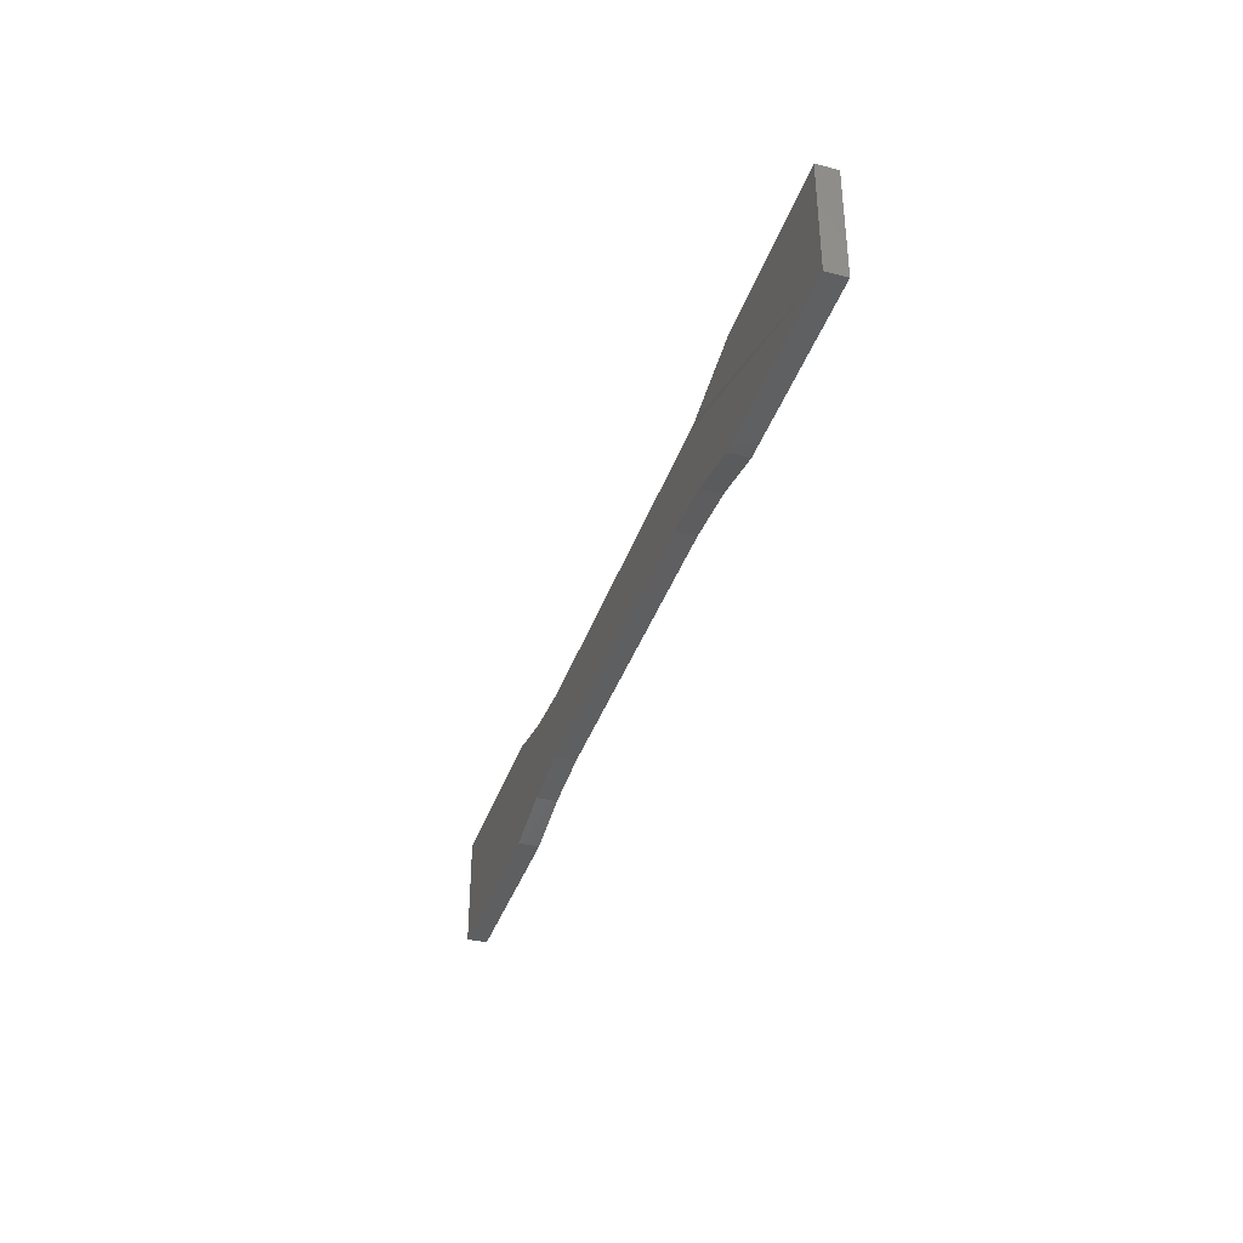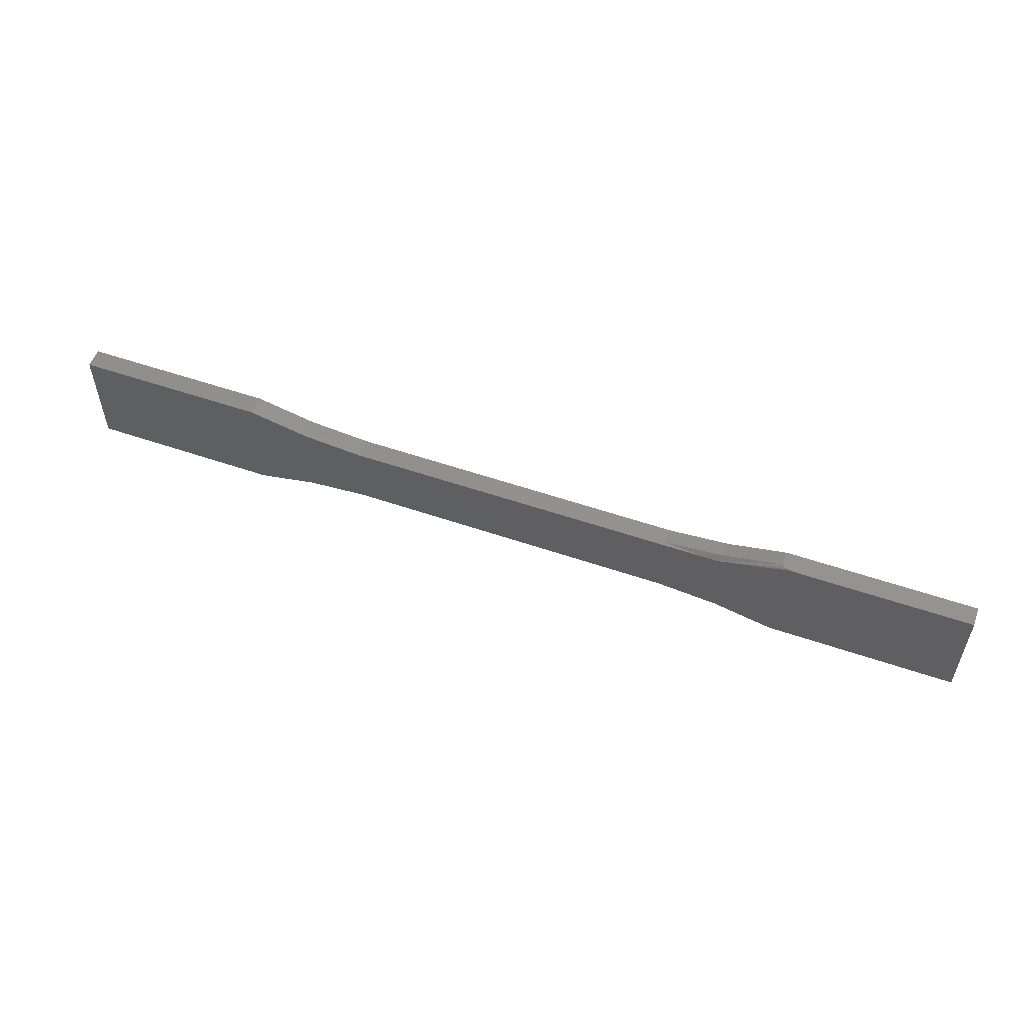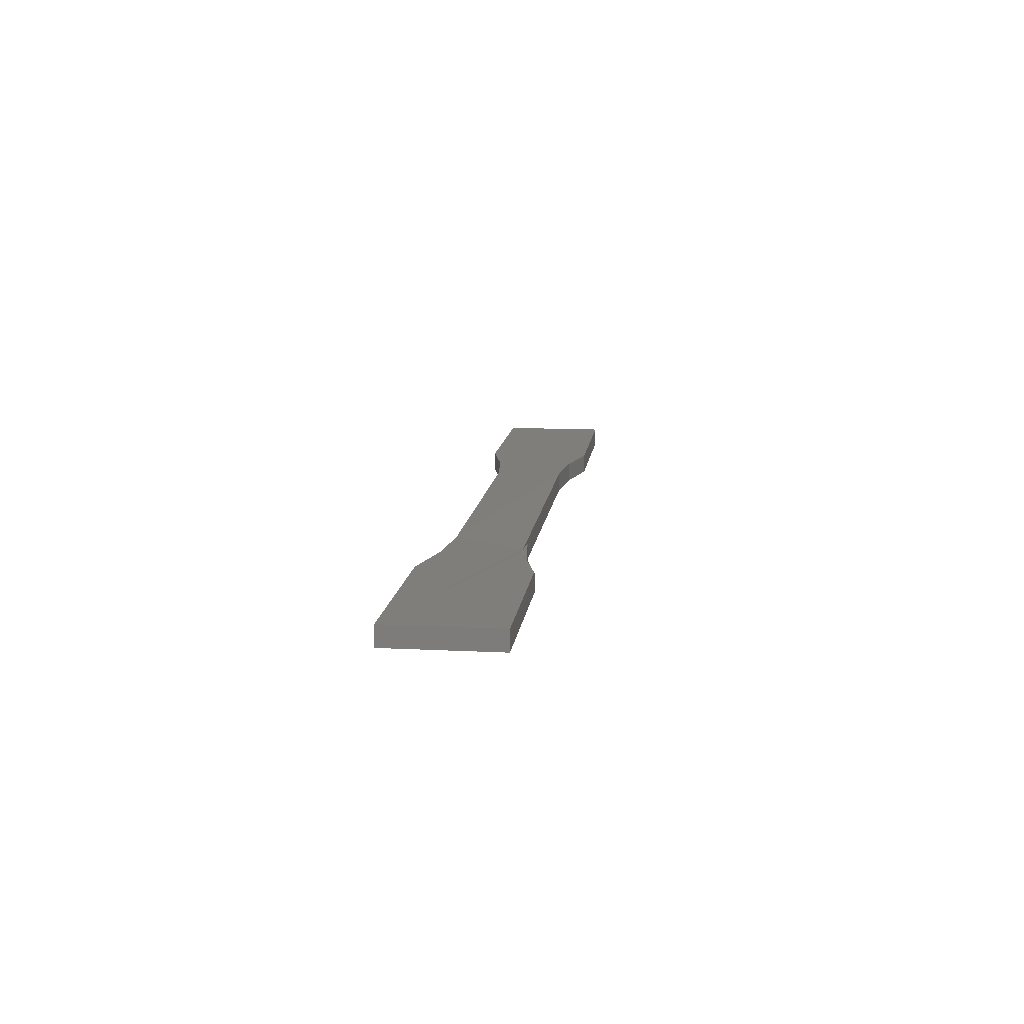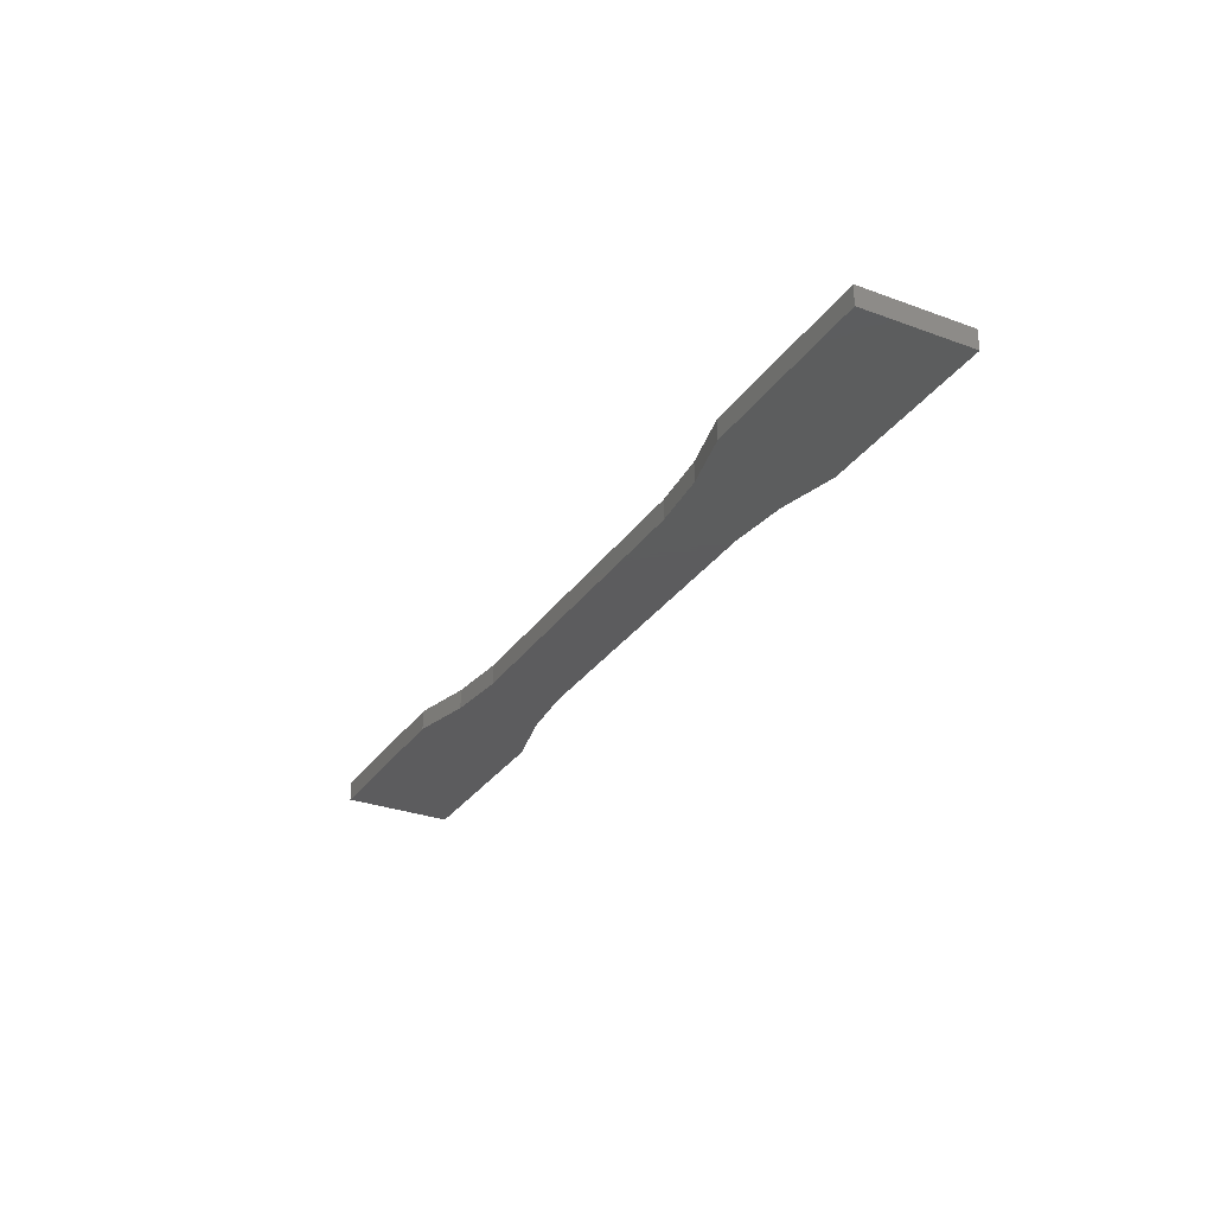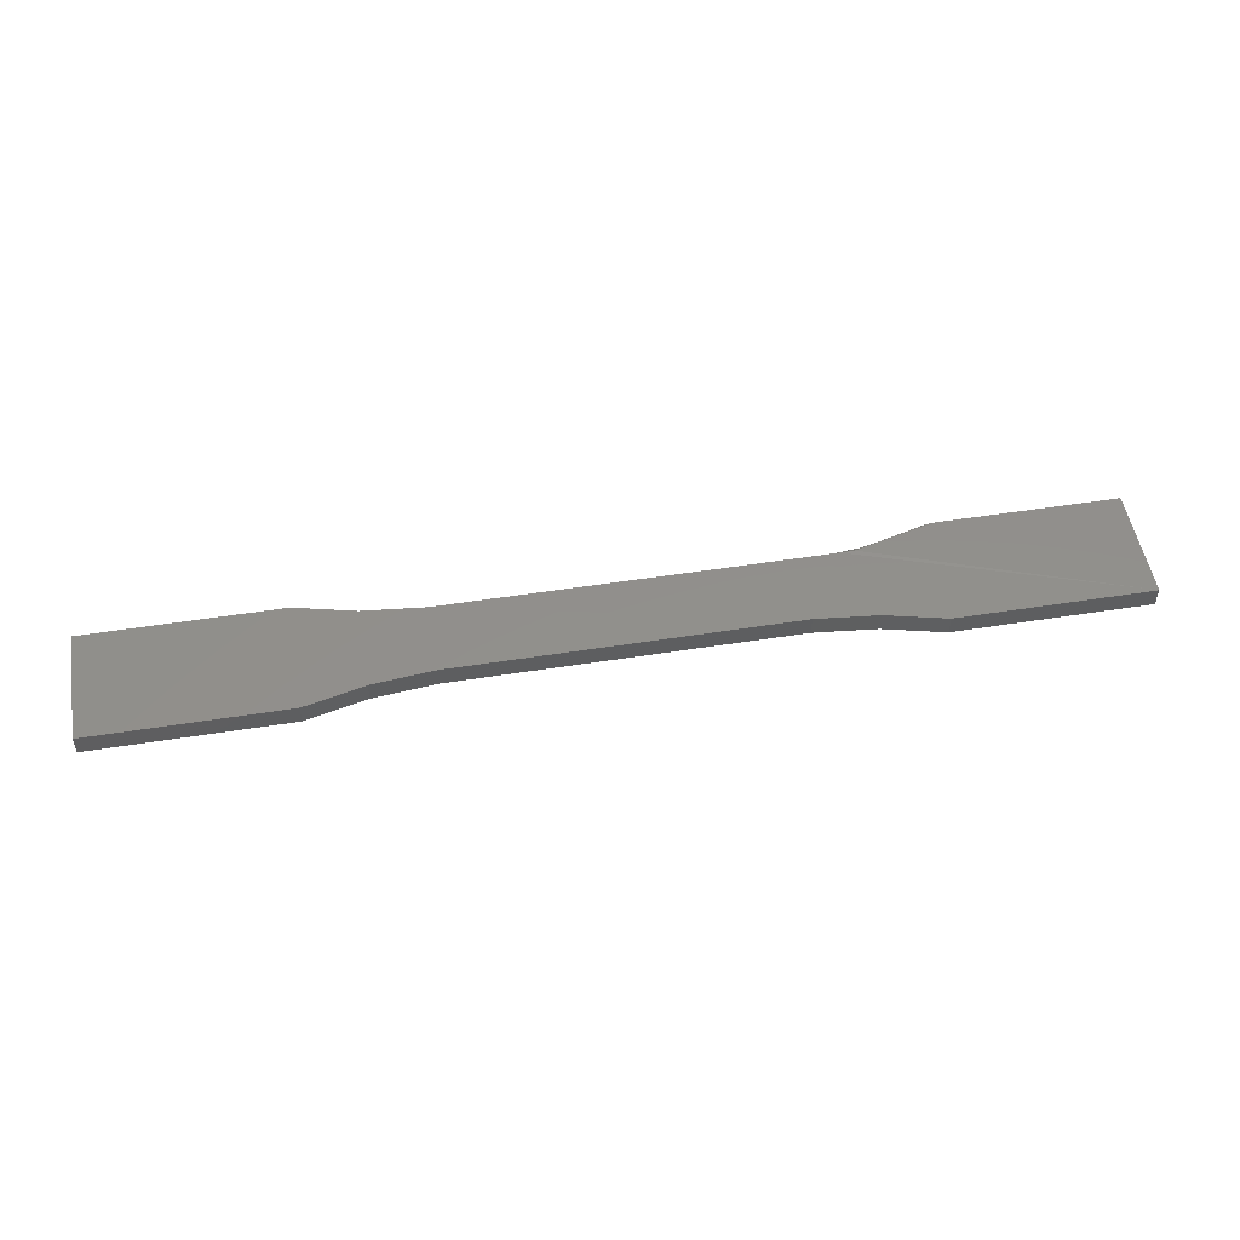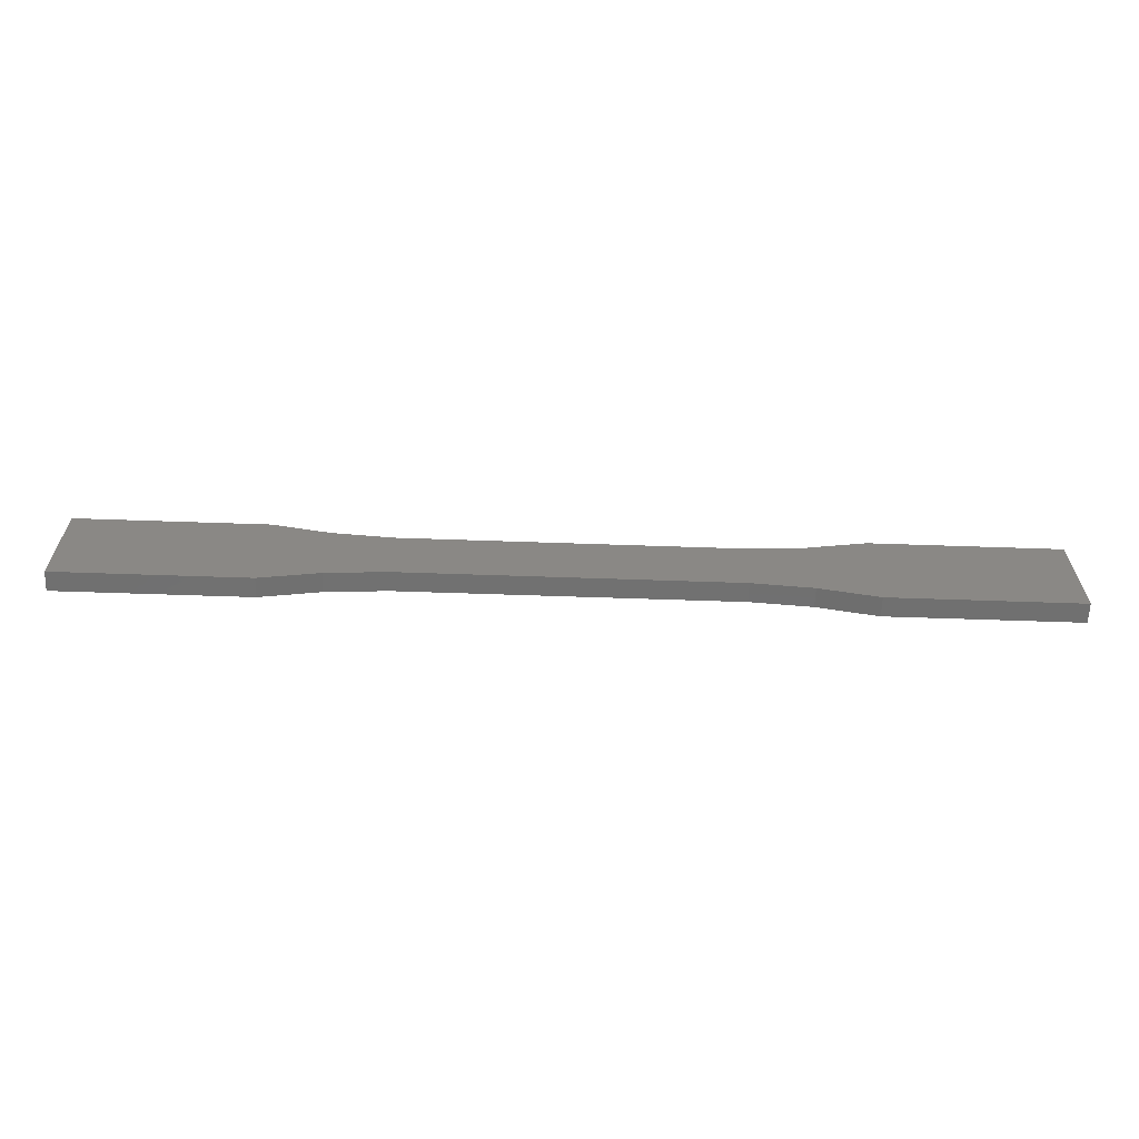
<metadata>
{"format":"stl","ext":"stl","renderer":"f3d","projection":"perspective","resolution":1024,"background":"white","views":[{"elev":-37.9,"azim":-107.8,"up":"+Z"},{"elev":54.7,"azim":-160.0,"up":"+Z"},{"elev":12.4,"azim":-83.2,"up":"+Y"},{"elev":-30.0,"azim":-118.2,"up":"+Y"},{"elev":52.0,"azim":170.3,"up":"+Y"},{"elev":-62.6,"azim":-2.0,"up":"+Z"}]}
</metadata>
<code>
# stl→obj: 41 verts, 78 faces
v 0.45 1.429e-16 0.08775
v 0.3563 1.318e-16 0.06555
v 0.45 -0.03125 0.08775
v 0.3563 -0.03125 0.06555
v 0.2605 1.207e-16 0.05617
v 0.2605 -0.03125 0.05617
v -0.3563 4.513e-17 -0.06374
v -0.3257 -0.0005549 0.05617
v -0.2605 5.629e-17 -0.05436
v -0.75 0 -0.08594
v -0.75 9.641e-18 0.08775
v -0.4751 4.016e-17 0.08775
v -0.3471 5.197e-17 0.05617
v -0.45 3.331e-17 -0.08594
v 0.3563 1.232e-16 -0.06374
v 0.2605 1.139e-16 -0.05436
v 0.75 1.762e-16 0.08775
v 0.45 1.324e-16 -0.08594
v 0.75 1.665e-16 -0.08594
v -0.45 -0.007812 0.08775
v -0.4502 -0.006746 0.08775
v -0.4521 -0.004756 0.08775
v -0.75 -0.03125 0.08775
v -0.45 -0.03125 0.08775
v -0.465 -0.000702 0.08775
v -0.4538 -0.00375 0.08775
v -0.4586 -0.001989 0.08775
v -0.2605 -0.007812 0.05617
v -0.3563 -0.007812 0.06555
v -0.2605 -0.03125 0.05617
v -0.3563 -0.03125 0.06555
v -0.265 -0.006289 0.05617
v -0.3563 -0.03125 -0.06374
v -0.2605 -0.03125 -0.05436
v -0.75 -0.03125 -0.08594
v -0.45 -0.03125 -0.08594
v 0.75 -0.03125 0.08775
v 0.2605 -0.03125 -0.05436
v 0.3563 -0.03125 -0.06374
v 0.45 -0.03125 -0.08594
v 0.75 -0.03125 -0.08594
f 1 2 3
f 3 2 4
f 2 5 4
f 4 5 6
f 7 8 9
f 10 11 12
f 10 12 13
f 10 13 8
f 10 8 7
f 10 7 14
f 15 16 17
f 17 16 2
f 17 2 1
f 2 16 5
f 5 16 9
f 5 9 8
f 18 15 19
f 19 15 17
f 20 21 22
f 23 24 25
f 23 25 12
f 23 12 11
f 24 20 22
f 24 22 26
f 24 26 27
f 24 27 25
f 28 29 30
f 30 29 31
f 29 20 31
f 31 20 24
f 5 8 32
f 5 32 28
f 5 28 30
f 5 30 6
f 29 32 8
f 28 32 29
f 13 12 25
f 13 25 27
f 13 27 26
f 13 26 22
f 13 22 21
f 13 21 20
f 13 20 29
f 13 29 8
f 30 33 34
f 35 36 33
f 35 33 30
f 35 30 31
f 35 31 24
f 35 24 23
f 3 4 37
f 37 4 38
f 37 38 39
f 30 34 6
f 6 34 38
f 6 38 4
f 40 41 39
f 39 41 37
f 23 11 35
f 35 11 10
f 37 17 3
f 3 17 1
f 41 19 37
f 37 19 17
f 40 18 41
f 41 18 19
f 16 15 38
f 38 15 39
f 15 18 39
f 39 18 40
f 34 9 38
f 38 9 16
f 14 7 36
f 36 7 33
f 7 9 33
f 33 9 34
f 35 10 36
f 36 10 14

</code>
